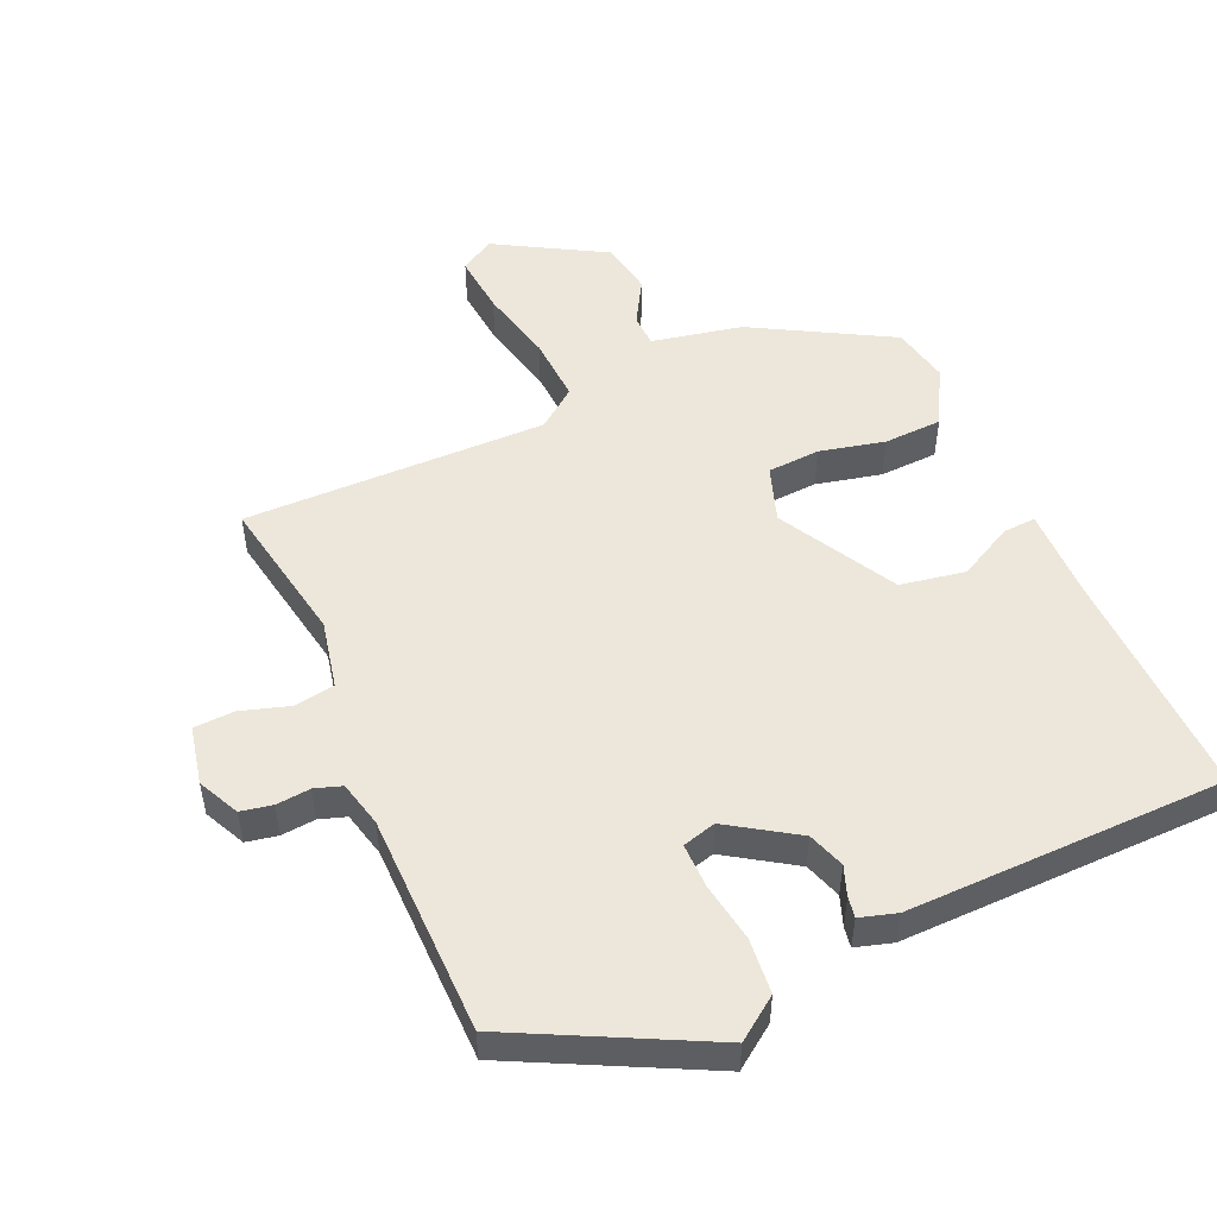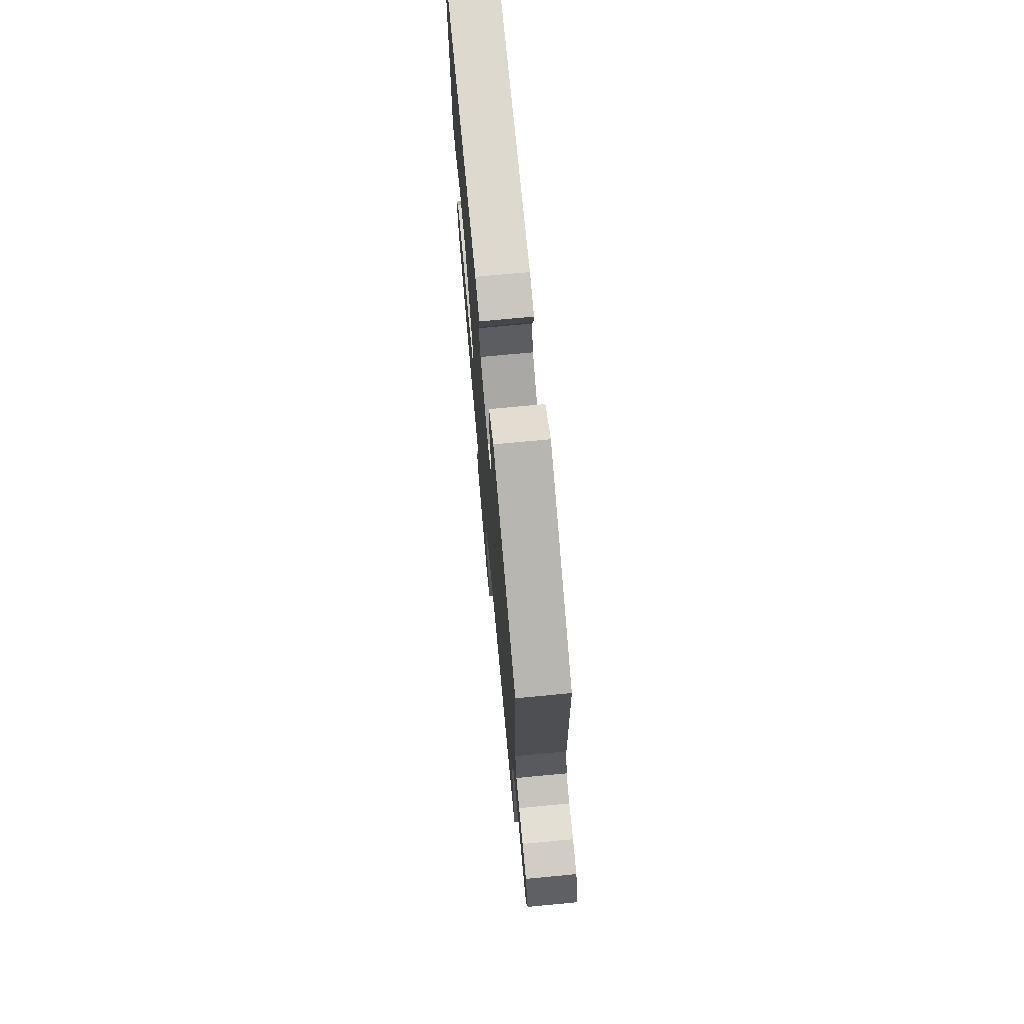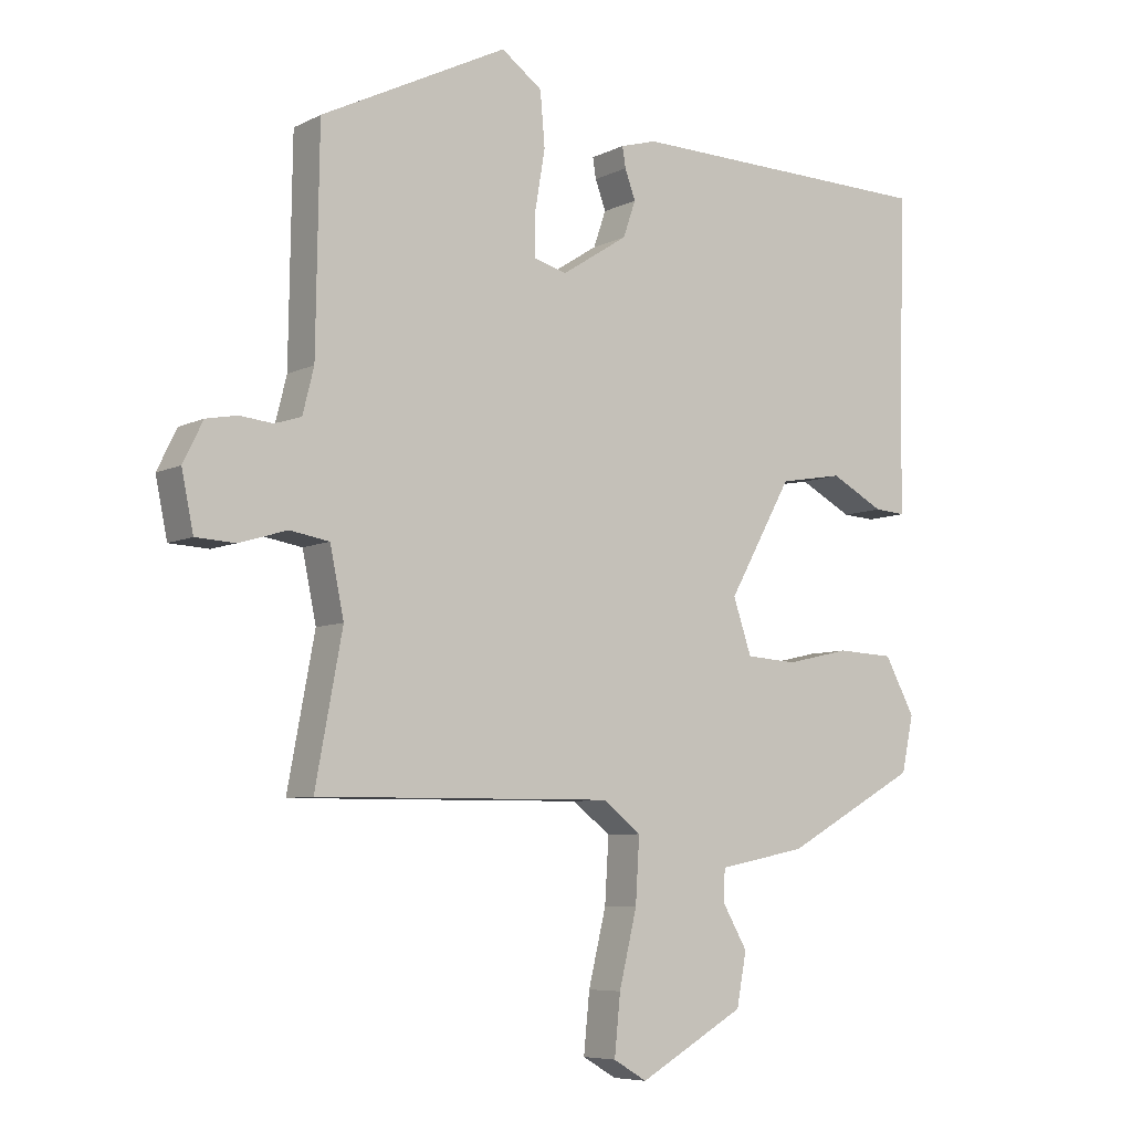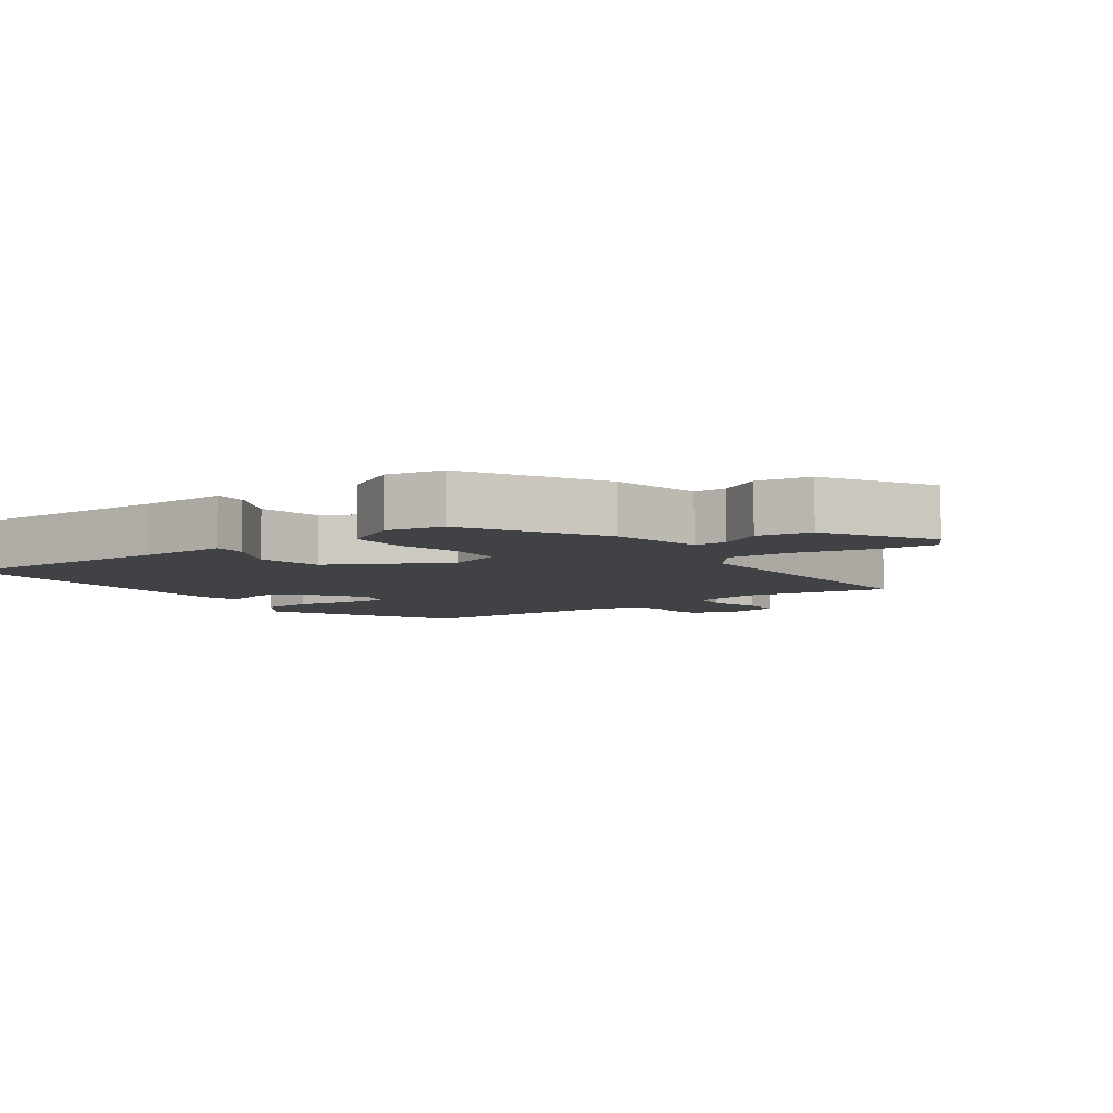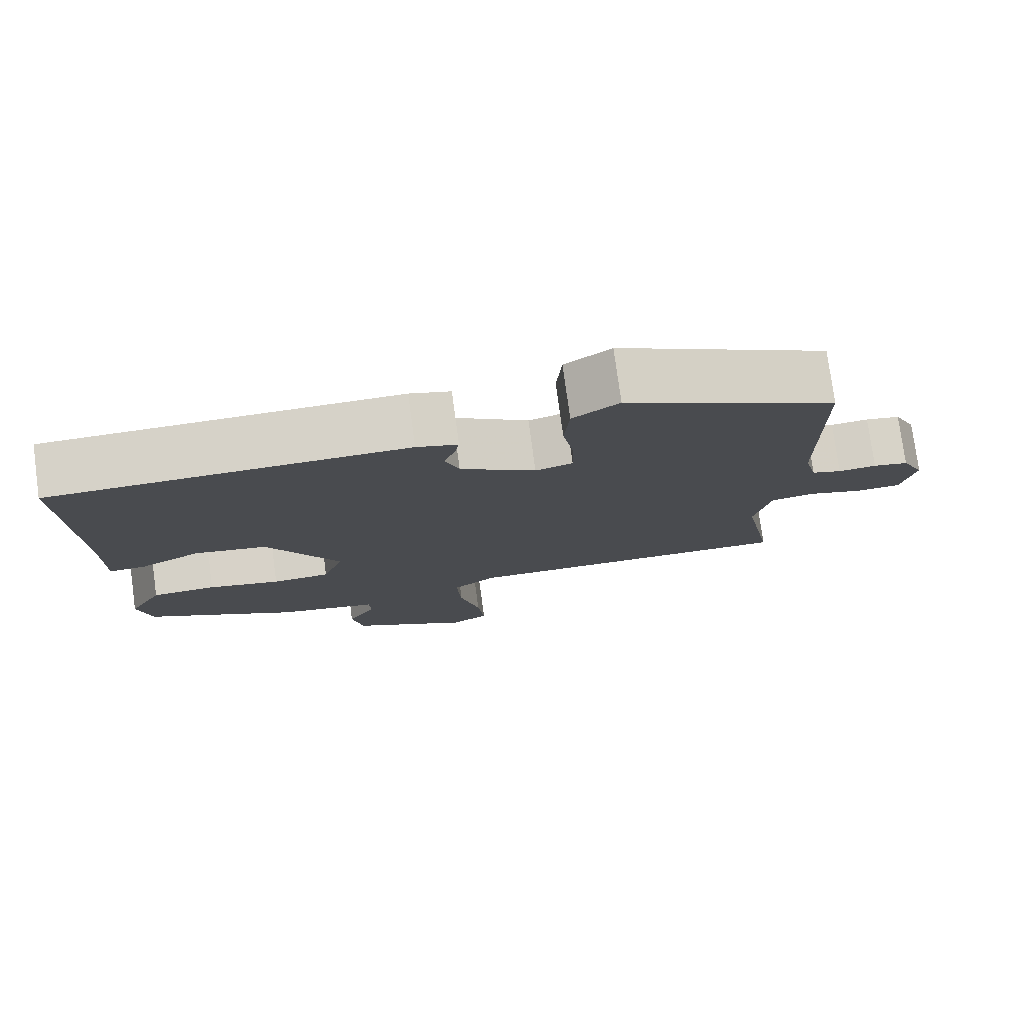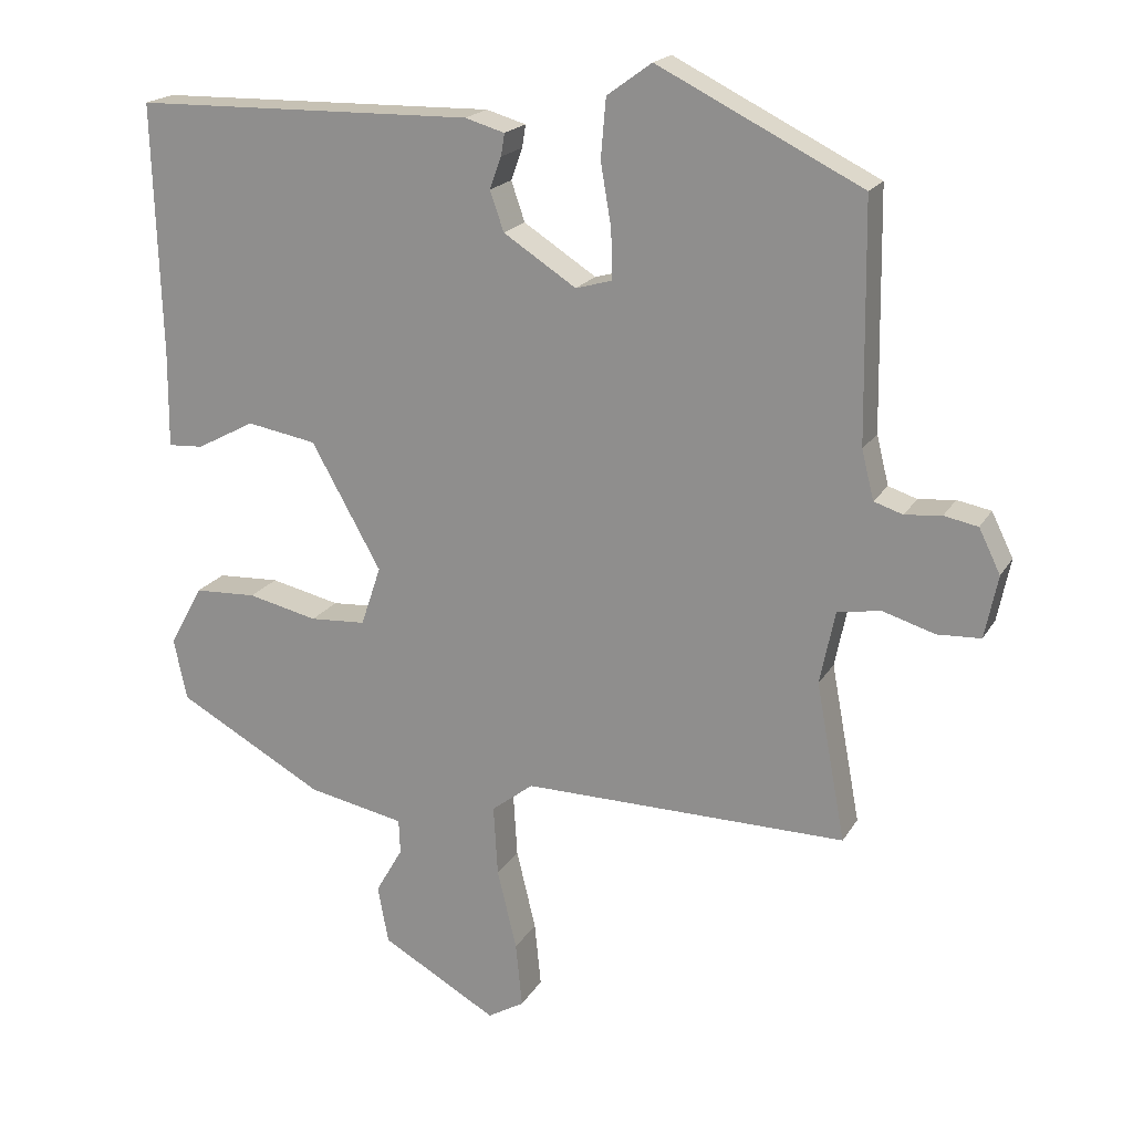
<metadata>
{"format":"obj","ext":"obj","renderer":"f3d","projection":"perspective","resolution":1024,"background":"white","views":[{"elev":51.4,"azim":-23.6,"up":"+Y"},{"elev":72.5,"azim":-95.4,"up":"+Z"},{"elev":-6.9,"azim":-35.6,"up":"+Z"},{"elev":-6.5,"azim":126.8,"up":"+Y"},{"elev":77.5,"azim":172.3,"up":"+Z"},{"elev":19.2,"azim":-157.9,"up":"+Z"}]}
</metadata>
<code>
v -0.5 0.07 0.399
v -0.217 0.07 0.54
v -0.155 0.07 0.495
v -0.148 0.07 0.413
v -0.163 0.07 0.325
v -0.164 0.07 0.258
v -0.114 0.07 0.244
v -0.013 0.07 0.309
v 0.006 0.07 0.364
v -0.01 0.07 0.408
v -0.015 0.07 0.439
v 0.04 0.07 0.455
v 0.514 0.07 0.446
v 0.503 0.07 0.097
v 0.504 0.07 -0.037
v 0.455 0.07 -0.034
v 0.374 0.07 0.009
v 0.277 0.07 -0.008
v 0.18 0.07 -0.181
v 0.208 0.07 -0.264
v 0.286 0.07 -0.269
v 0.383 0.07 -0.247
v 0.47 0.07 -0.251
v 0.516 0.07 -0.336
v 0.498 0.07 -0.421
v 0.294 0.07 -0.534
v 0.159 0.07 -0.561
v 0.157 0.07 -0.609
v 0.195 0.07 -0.675
v 0.18 0.07 -0.755
v 0.019 0.07 -0.846
v -0.032 0.07 -0.816
v -0.023 0.07 -0.726
v 0.004 0.07 -0.614
v 0.01 0.07 -0.516
v -0.048 0.07 -0.471
v -0.499 0.07 -0.475
v -0.458 0.07 -0.255
v -0.479 0.07 -0.153
v -0.539 0.07 -0.143
v -0.612 0.07 -0.165
v -0.672 0.07 -0.162
v -0.69 0.07 -0.075
v -0.66 0.07 -0.014
v -0.613 0.07 -0.005
v -0.562 0.07 -0.01
v -0.522 0.07 0.003
v -0.505 0.07 0.071
v -0.5 0 0.399
v -0.217 0 0.54
v -0.155 0 0.495
v -0.148 0 0.413
v -0.163 0 0.325
v -0.164 0 0.258
v -0.114 0 0.244
v -0.013 0 0.309
v 0.006 0 0.364
v -0.01 0 0.408
v -0.015 0 0.439
v 0.04 0 0.455
v 0.514 0 0.446
v 0.503 0 0.097
v 0.504 0 -0.037
v 0.455 0 -0.034
v 0.374 0 0.009
v 0.277 0 -0.008
v 0.18 0 -0.181
v 0.208 0 -0.264
v 0.286 0 -0.269
v 0.383 0 -0.247
v 0.47 0 -0.251
v 0.516 0 -0.336
v 0.498 0 -0.421
v 0.294 0 -0.534
v 0.159 0 -0.561
v 0.157 0 -0.609
v 0.195 0 -0.675
v 0.18 0 -0.755
v 0.019 0 -0.846
v -0.032 0 -0.816
v -0.023 0 -0.726
v 0.004 0 -0.614
v 0.01 0 -0.516
v -0.048 0 -0.471
v -0.499 0 -0.475
v -0.458 0 -0.255
v -0.479 0 -0.153
v -0.539 0 -0.143
v -0.612 0 -0.165
v -0.672 0 -0.162
v -0.69 0 -0.075
v -0.66 0 -0.014
v -0.613 0 -0.005
v -0.562 0 -0.01
v -0.522 0 0.003
v -0.505 0 0.071
f 44 45 46
f 43 44 46
f 42 43 46
f 41 42 46
f 40 41 46
f 39 40 46 47
f 36 37 38
f 36 38 39
f 32 33 34
f 31 32 34
f 30 31 34
f 29 30 34
f 28 29 34
f 27 28 34 35
f 27 35 36
f 26 27 36
f 25 26 36
f 24 25 36
f 23 24 36
f 22 23 36
f 21 22 36
f 14 15 16 17
f 14 17 18
f 13 14 18
f 12 13 18
f 11 12 18
f 10 11 18
f 9 10 18
f 8 9 18 19
f 3 4 5
f 2 3 5
f 1 2 5
f 48 1 5
f 48 5 6
f 47 48 6 7
f 39 47 7
f 8 19 20
f 7 8 20
f 39 7 20
f 36 39 20
f 20 21 36
f 94 93 92
f 94 92 91
f 94 91 90
f 94 90 89
f 94 89 88
f 95 94 88 87
f 86 85 84
f 87 86 84
f 82 81 80
f 82 80 79
f 82 79 78
f 82 78 77
f 82 77 76
f 83 82 76 75
f 84 83 75
f 84 75 74
f 84 74 73
f 84 73 72
f 84 72 71
f 84 71 70
f 84 70 69
f 65 64 63 62
f 66 65 62
f 66 62 61
f 66 61 60
f 66 60 59
f 66 59 58
f 66 58 57
f 67 66 57 56
f 53 52 51
f 53 51 50
f 53 50 49
f 53 49 96
f 54 53 96
f 55 54 96 95
f 55 95 87
f 68 67 56
f 68 56 55
f 68 55 87
f 68 87 84
f 84 69 68
f 1 49 50 2
f 2 50 51 3
f 3 51 52 4
f 4 52 53 5
f 5 53 54 6
f 6 54 55 7
f 7 55 56 8
f 8 56 57 9
f 9 57 58 10
f 10 58 59 11
f 11 59 60 12
f 12 60 61 13
f 13 61 62 14
f 14 62 63 15
f 15 63 64 16
f 16 64 65 17
f 17 65 66 18
f 18 66 67 19
f 19 67 68 20
f 20 68 69 21
f 21 69 70 22
f 22 70 71 23
f 23 71 72 24
f 24 72 73 25
f 25 73 74 26
f 26 74 75 27
f 27 75 76 28
f 28 76 77 29
f 29 77 78 30
f 30 78 79 31
f 31 79 80 32
f 32 80 81 33
f 33 81 82 34
f 34 82 83 35
f 35 83 84 36
f 36 84 85 37
f 37 85 86 38
f 38 86 87 39
f 39 87 88 40
f 40 88 89 41
f 41 89 90 42
f 42 90 91 43
f 43 91 92 44
f 44 92 93 45
f 45 93 94 46
f 46 94 95 47
f 47 95 96 48
f 48 96 49 1

</code>
